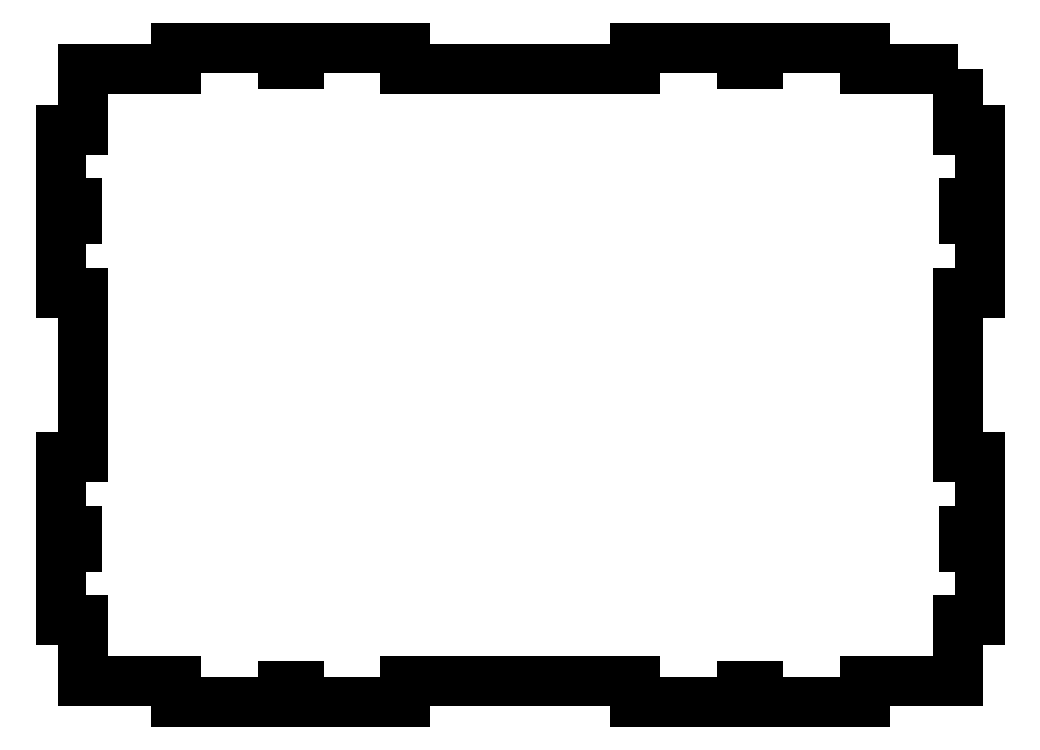
<metadata>
{"format":"dxf","ext":"dxf","renderer":"ezdxf+matplotlib","layout":"modelspace","background":"white","min_lineweight":24,"dpi":150}
</metadata>
<code>
0
SECTION
2
ENTITIES
0
LWPOLYLINE
8
0
90
68
70
1
43
0
10
27.14
20
14.26
10
26.12
20
14.26
10
26.12
20
14.5
10
24.96
20
14.5
10
24.96
20
14.33
10
24.79
20
14.33
10
24.79
20
14.5
10
23.62
20
14.5
10
23.62
20
14.26
10
21.12
20
14.26
10
21.12
20
14.5
10
19.96
20
14.5
10
19.96
20
14.33
10
19.79
20
14.33
10
19.79
20
14.5
10
18.62
20
14.5
10
18.62
20
14.26
10
17.61
20
14.26
10
17.61
20
13.61
10
17.38
20
13.61
10
17.38
20
12.81
10
17.55
20
12.81
10
17.55
20
12.63
10
17.38
20
12.63
10
17.38
20
11.83
10
17.61
20
11.83
10
17.61
20
10.05
10
17.38
20
10.05
10
17.38
20
9.243
10
17.55
20
9.243
10
17.55
20
9.069
10
17.38
20
9.069
10
17.38
20
8.266
10
17.61
20
8.266
10
17.61
20
7.611
10
18.62
20
7.611
10
18.62
20
7.375
10
19.79
20
7.375
10
19.79
20
7.549
10
19.96
20
7.549
10
19.96
20
7.375
10
21.12
20
7.375
10
21.12
20
7.611
10
23.62
20
7.611
10
23.62
20
7.375
10
24.79
20
7.375
10
24.79
20
7.549
10
24.96
20
7.549
10
24.96
20
7.375
10
26.12
20
7.375
10
26.12
20
7.611
10
27.14
20
7.611
10
27.14
20
8.266
10
27.37
20
8.266
10
27.37
20
9.069
10
27.2
20
9.069
10
27.2
20
9.243
10
27.37
20
9.243
10
27.37
20
10.05
10
27.14
20
10.05
10
27.14
20
11.83
10
27.37
20
11.83
10
27.37
20
12.63
10
27.2
20
12.63
10
27.2
20
12.81
10
27.37
20
12.81
10
27.37
20
13.61
10
27.14
20
13.61
0
ENDSEC
0
EOF

</code>
